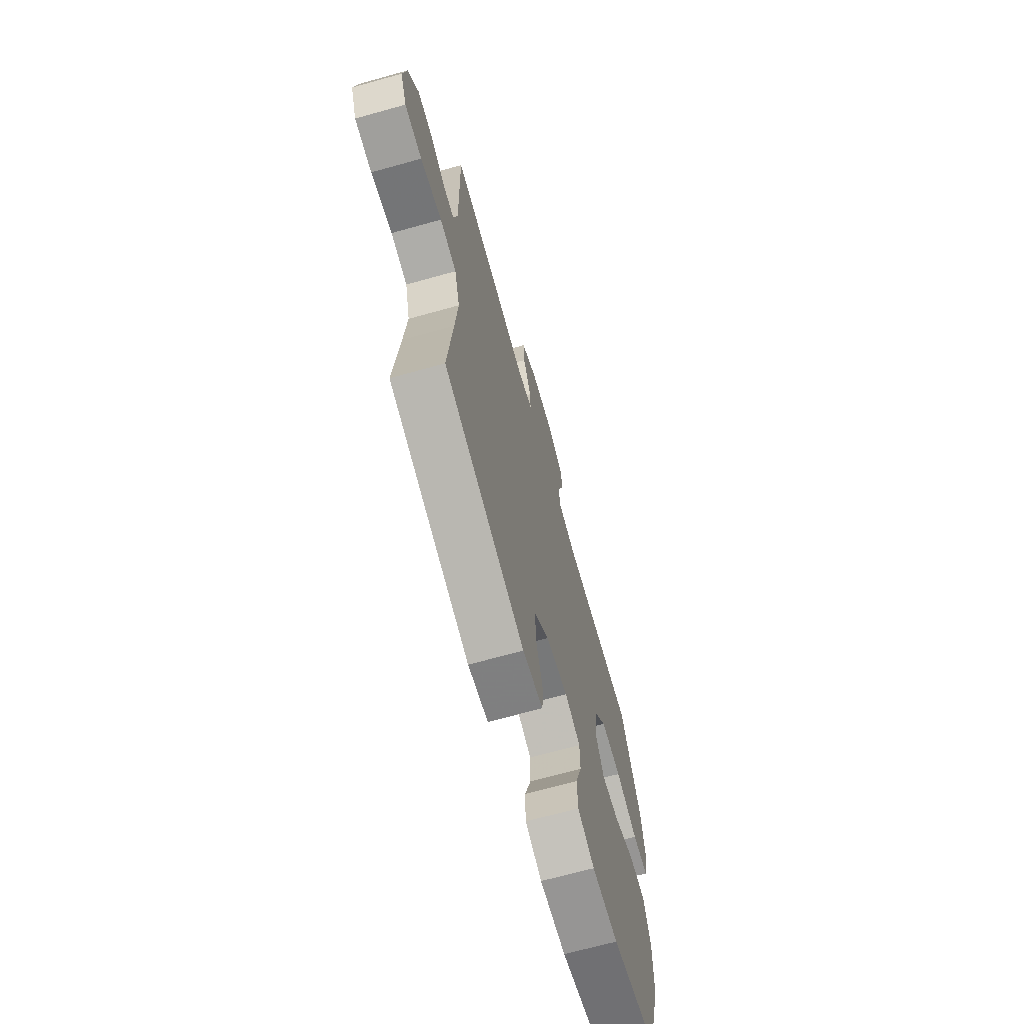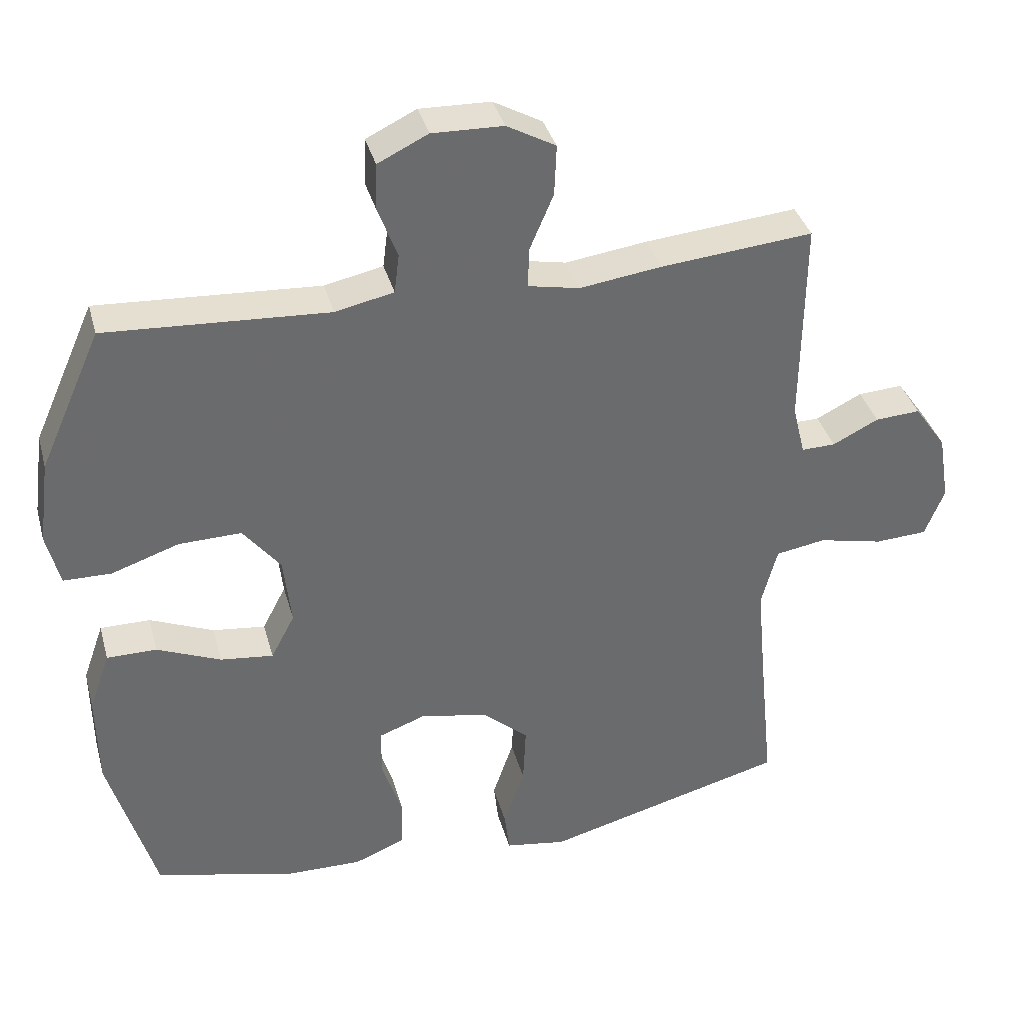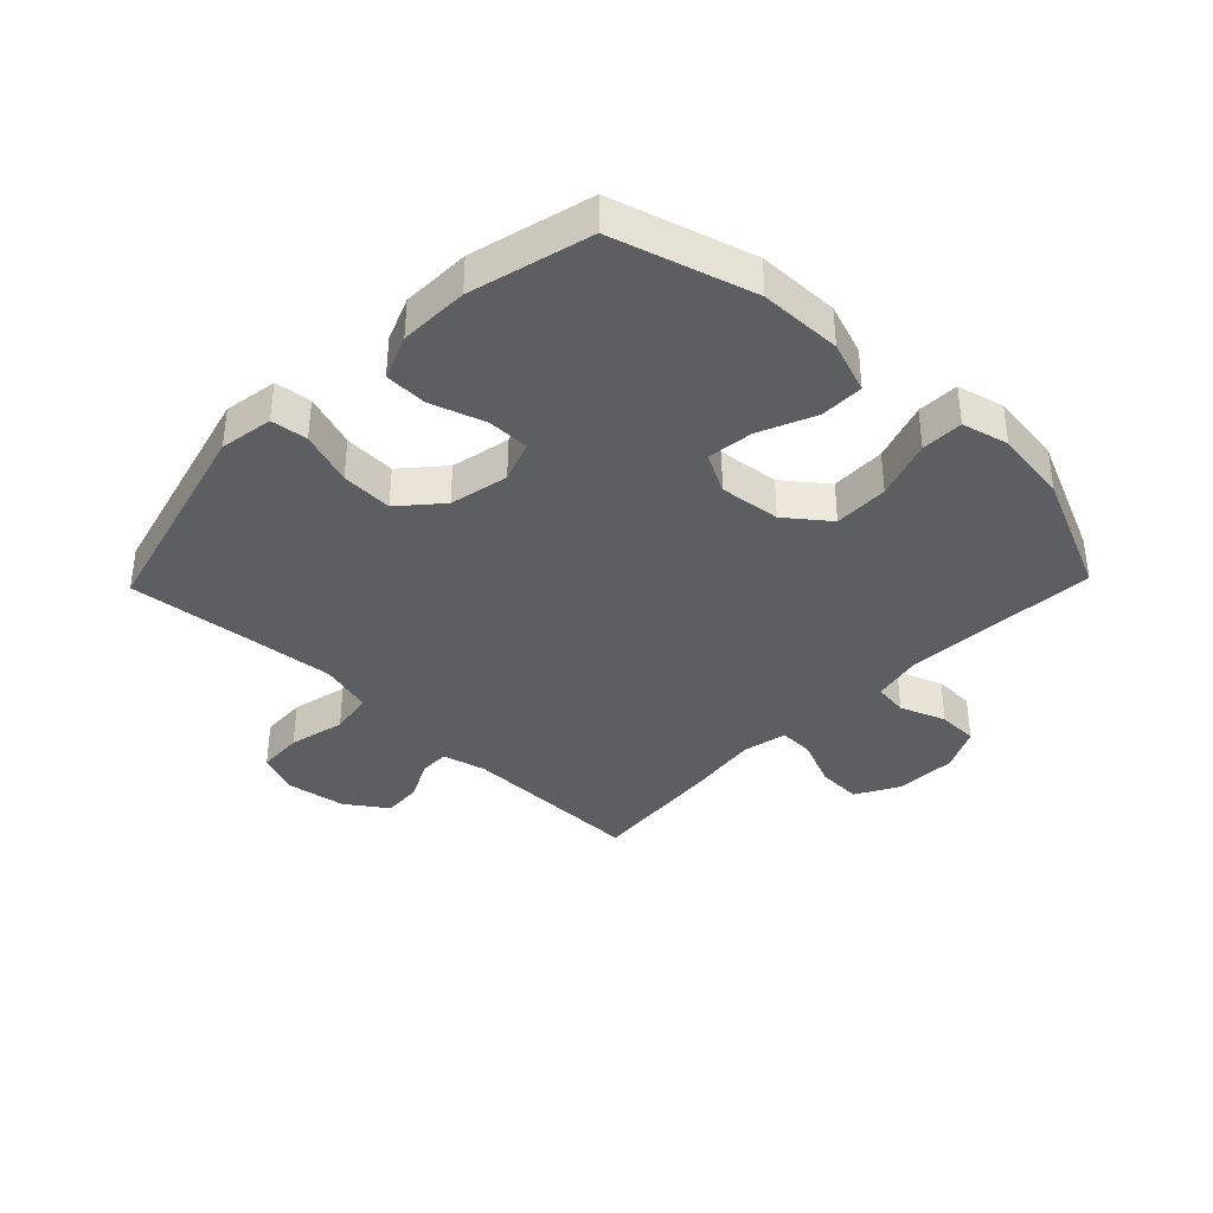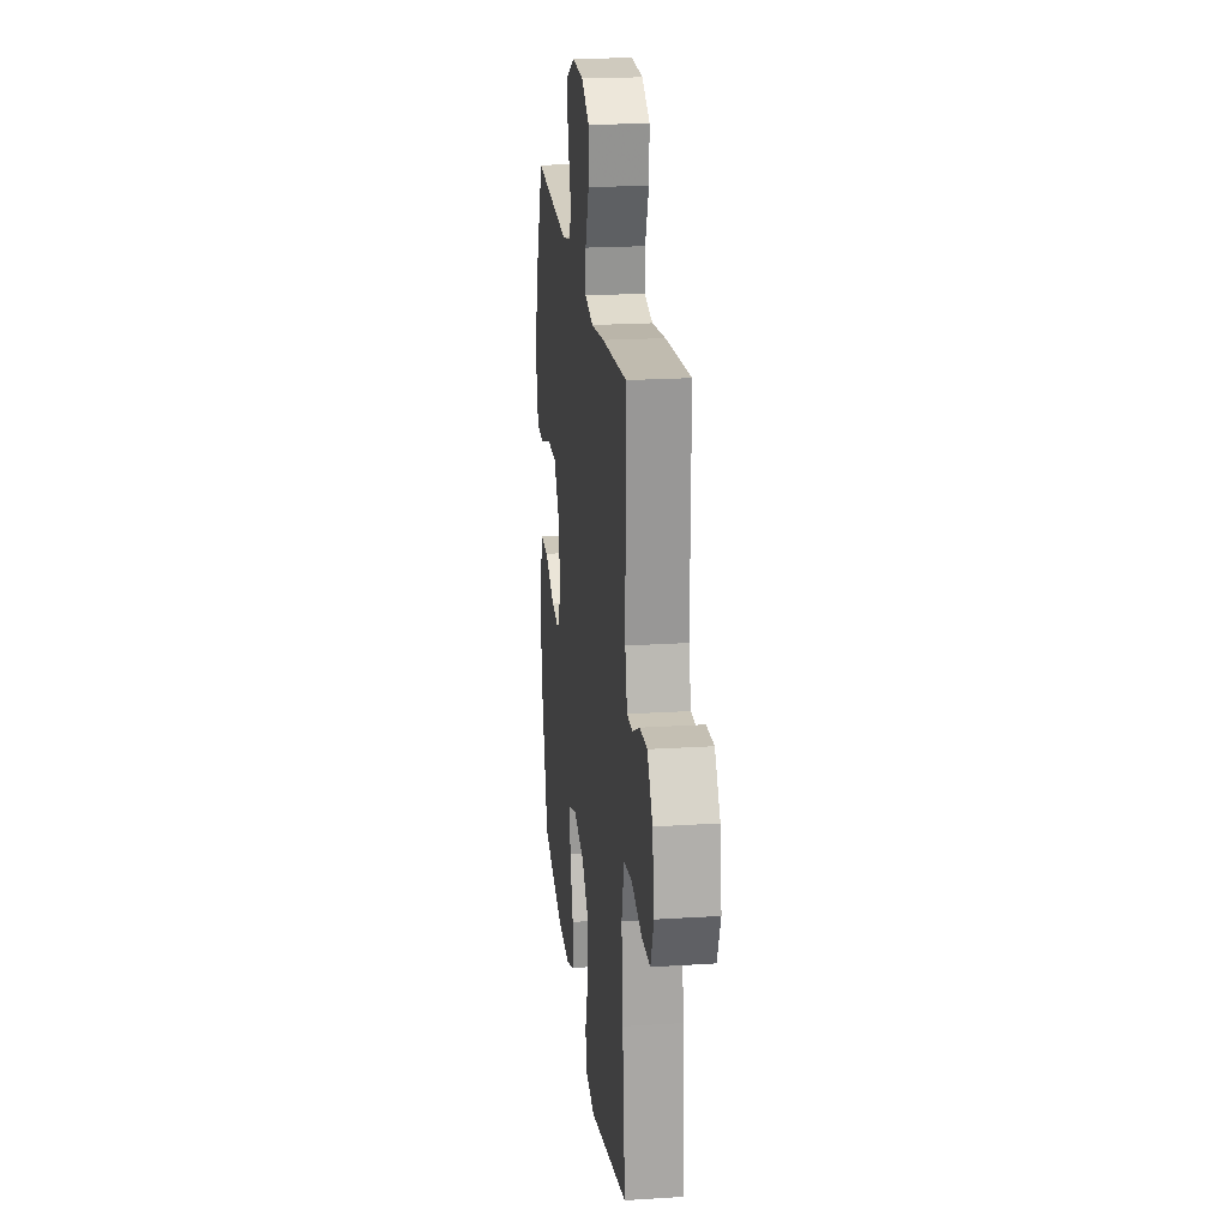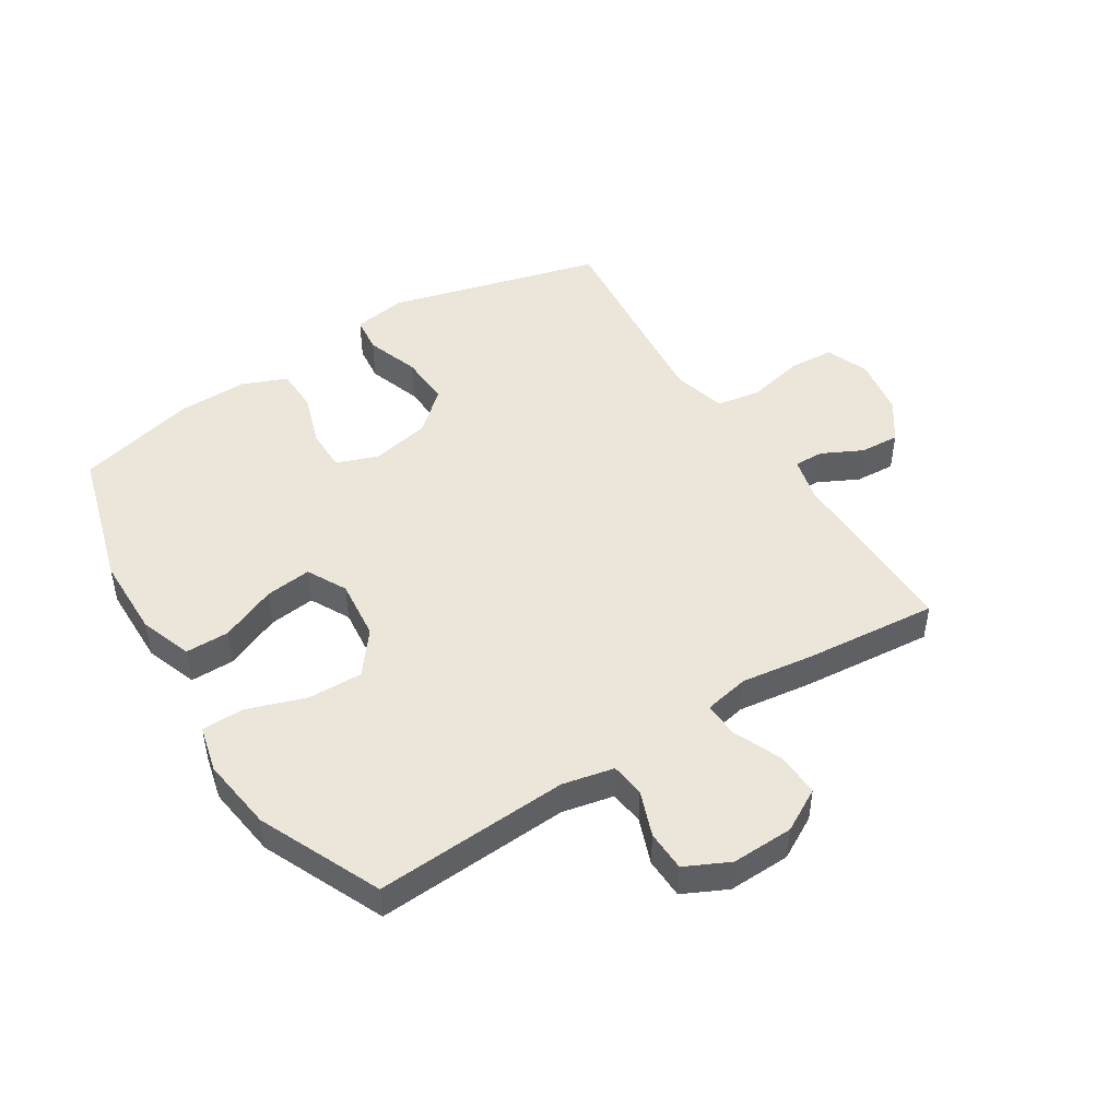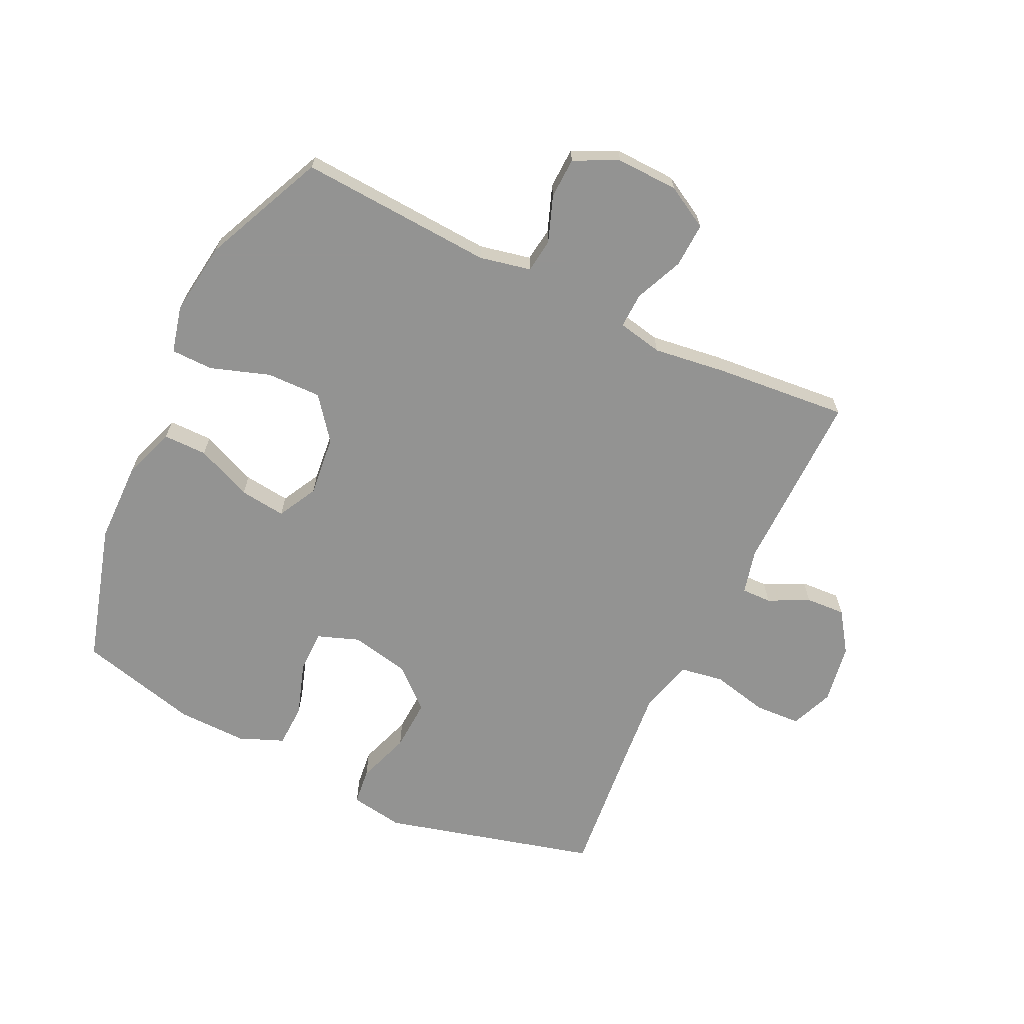
<metadata>
{"format":"obj","ext":"obj","renderer":"f3d","projection":"perspective","resolution":1024,"background":"white","views":[{"elev":-68.4,"azim":105.6,"up":"+Z"},{"elev":36.9,"azim":-14.9,"up":"+Z"},{"elev":-37.4,"azim":-134.0,"up":"+Y"},{"elev":21.5,"azim":83.6,"up":"+Z"},{"elev":47.5,"azim":-32.3,"up":"+Y"},{"elev":-66.7,"azim":-25.7,"up":"+Y"}]}
</metadata>
<code>
v 0.5 0.07 -0.5
v 0.15 0.07 -0.593
v 0.062 0.07 -0.579
v 0.055 0.07 -0.519
v 0.085 0.07 -0.431
v 0.089 0.07 -0.346
v 0.023 0.07 -0.288
v -0.074 0.07 -0.268
v -0.142 0.07 -0.293
v -0.142 0.07 -0.363
v -0.113 0.07 -0.451
v -0.115 0.07 -0.522
v -0.188 0.07 -0.552
v -0.302 0.07 -0.55
v -0.5 0.07 -0.5
v -0.567 0.07 -0.27
v -0.569 0.07 -0.135
v -0.539 0.07 -0.05
v -0.467 0.07 -0.05
v -0.375 0.07 -0.089
v -0.299 0.07 -0.098
v -0.265 0.07 -0.033
v -0.276 0.07 0.067
v -0.33 0.07 0.136
v -0.42 0.07 0.134
v -0.517 0.07 0.101
v -0.586 0.07 0.102
v -0.605 0.07 0.179
v -0.589 0.07 0.3
v -0.5 0.07 0.5
v -0.181 0.07 0.481
v -0.097 0.07 0.499
v -0.09 0.07 0.555
v -0.118 0.07 0.63
v -0.116 0.07 0.697
v -0.044 0.07 0.732
v 0.058 0.07 0.729
v 0.128 0.07 0.69
v 0.125 0.07 0.617
v 0.091 0.07 0.537
v 0.089 0.07 0.479
v 0.163 0.07 0.464
v 0.281 0.07 0.48
v 0.5 0.07 0.5
v 0.497 0.07 0.199
v 0.515 0.07 0.126
v 0.564 0.07 0.127
v 0.63 0.07 0.16
v 0.695 0.07 0.164
v 0.741 0.07 0.098
v 0.757 0.07 0
v 0.729 0.07 -0.07
v 0.654 0.07 -0.074
v 0.561 0.07 -0.053
v 0.489 0.07 -0.065
v 0.466 0.07 -0.152
v 0.478 0.07 -0.281
v 0.5 0 -0.5
v 0.15 0 -0.593
v 0.062 0 -0.579
v 0.055 0 -0.519
v 0.085 0 -0.431
v 0.089 0 -0.346
v 0.023 0 -0.288
v -0.074 0 -0.268
v -0.142 0 -0.293
v -0.142 0 -0.363
v -0.113 0 -0.451
v -0.115 0 -0.522
v -0.188 0 -0.552
v -0.302 0 -0.55
v -0.5 0 -0.5
v -0.567 0 -0.27
v -0.569 0 -0.135
v -0.539 0 -0.05
v -0.467 0 -0.05
v -0.375 0 -0.089
v -0.299 0 -0.098
v -0.265 0 -0.033
v -0.276 0 0.067
v -0.33 0 0.136
v -0.42 0 0.134
v -0.517 0 0.101
v -0.586 0 0.102
v -0.605 0 0.179
v -0.589 0 0.3
v -0.5 0 0.5
v -0.181 0 0.481
v -0.097 0 0.499
v -0.09 0 0.555
v -0.118 0 0.63
v -0.116 0 0.697
v -0.044 0 0.732
v 0.058 0 0.729
v 0.128 0 0.69
v 0.125 0 0.617
v 0.091 0 0.537
v 0.089 0 0.479
v 0.163 0 0.464
v 0.281 0 0.48
v 0.5 0 0.5
v 0.497 0 0.199
v 0.515 0 0.126
v 0.564 0 0.127
v 0.63 0 0.16
v 0.695 0 0.164
v 0.741 0 0.098
v 0.757 0 0
v 0.729 0 -0.07
v 0.654 0 -0.074
v 0.561 0 -0.053
v 0.489 0 -0.065
v 0.466 0 -0.152
v 0.478 0 -0.281
f 52 53 54
f 51 52 54
f 50 51 54
f 49 50 54
f 48 49 54
f 47 48 54
f 46 47 54 55
f 45 46 55 56
f 44 45 56
f 43 44 56
f 42 43 56
f 38 39 40
f 37 38 40
f 36 37 40
f 35 36 40
f 34 35 40
f 33 34 40
f 32 33 40 41
f 42 56 57
f 41 42 57
f 32 41 57
f 31 32 57
f 29 30 31
f 28 29 31
f 27 28 31
f 26 27 31
f 25 26 31
f 18 19 20
f 17 18 20
f 16 17 20
f 15 16 20
f 14 15 20
f 13 14 20
f 12 13 20
f 11 12 20
f 10 11 20
f 9 10 20 21
f 8 9 21 22
f 3 4 5
f 2 3 5
f 1 2 5
f 57 1 5
f 57 5 6
f 31 57 6 7
f 24 25 31
f 23 24 31 7
f 7 8 22 23
f 111 110 109
f 111 109 108
f 111 108 107
f 111 107 106
f 111 106 105
f 111 105 104
f 112 111 104 103
f 113 112 103 102
f 113 102 101
f 113 101 100
f 113 100 99
f 97 96 95
f 97 95 94
f 97 94 93
f 97 93 92
f 97 92 91
f 97 91 90
f 98 97 90 89
f 114 113 99
f 114 99 98
f 114 98 89
f 114 89 88
f 88 87 86
f 88 86 85
f 88 85 84
f 88 84 83
f 88 83 82
f 77 76 75
f 77 75 74
f 77 74 73
f 77 73 72
f 77 72 71
f 77 71 70
f 77 70 69
f 77 69 68
f 77 68 67
f 78 77 67 66
f 79 78 66 65
f 62 61 60
f 62 60 59
f 62 59 58
f 62 58 114
f 63 62 114
f 64 63 114 88
f 88 82 81
f 64 88 81 80
f 80 79 65 64
f 1 58 59 2
f 2 59 60 3
f 3 60 61 4
f 4 61 62 5
f 5 62 63 6
f 6 63 64 7
f 7 64 65 8
f 8 65 66 9
f 9 66 67 10
f 10 67 68 11
f 11 68 69 12
f 12 69 70 13
f 13 70 71 14
f 14 71 72 15
f 15 72 73 16
f 16 73 74 17
f 17 74 75 18
f 18 75 76 19
f 19 76 77 20
f 20 77 78 21
f 21 78 79 22
f 22 79 80 23
f 23 80 81 24
f 24 81 82 25
f 25 82 83 26
f 26 83 84 27
f 27 84 85 28
f 28 85 86 29
f 29 86 87 30
f 30 87 88 31
f 31 88 89 32
f 32 89 90 33
f 33 90 91 34
f 34 91 92 35
f 35 92 93 36
f 36 93 94 37
f 37 94 95 38
f 38 95 96 39
f 39 96 97 40
f 40 97 98 41
f 41 98 99 42
f 42 99 100 43
f 43 100 101 44
f 44 101 102 45
f 45 102 103 46
f 46 103 104 47
f 47 104 105 48
f 48 105 106 49
f 49 106 107 50
f 50 107 108 51
f 51 108 109 52
f 52 109 110 53
f 53 110 111 54
f 54 111 112 55
f 55 112 113 56
f 56 113 114 57
f 57 114 58 1

</code>
